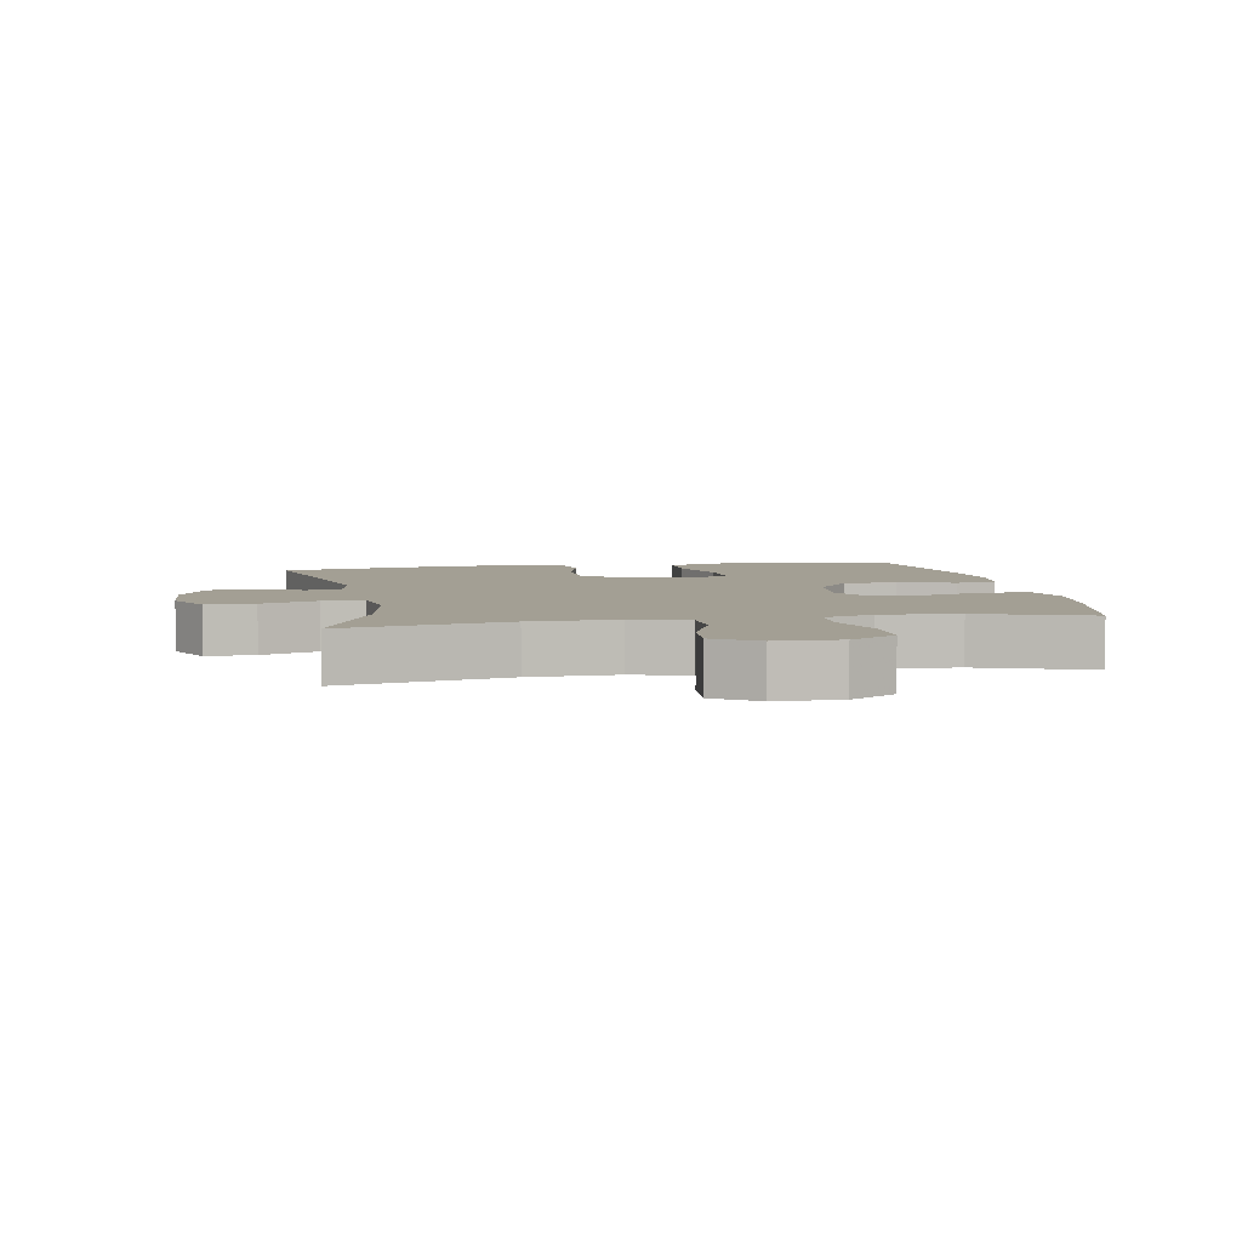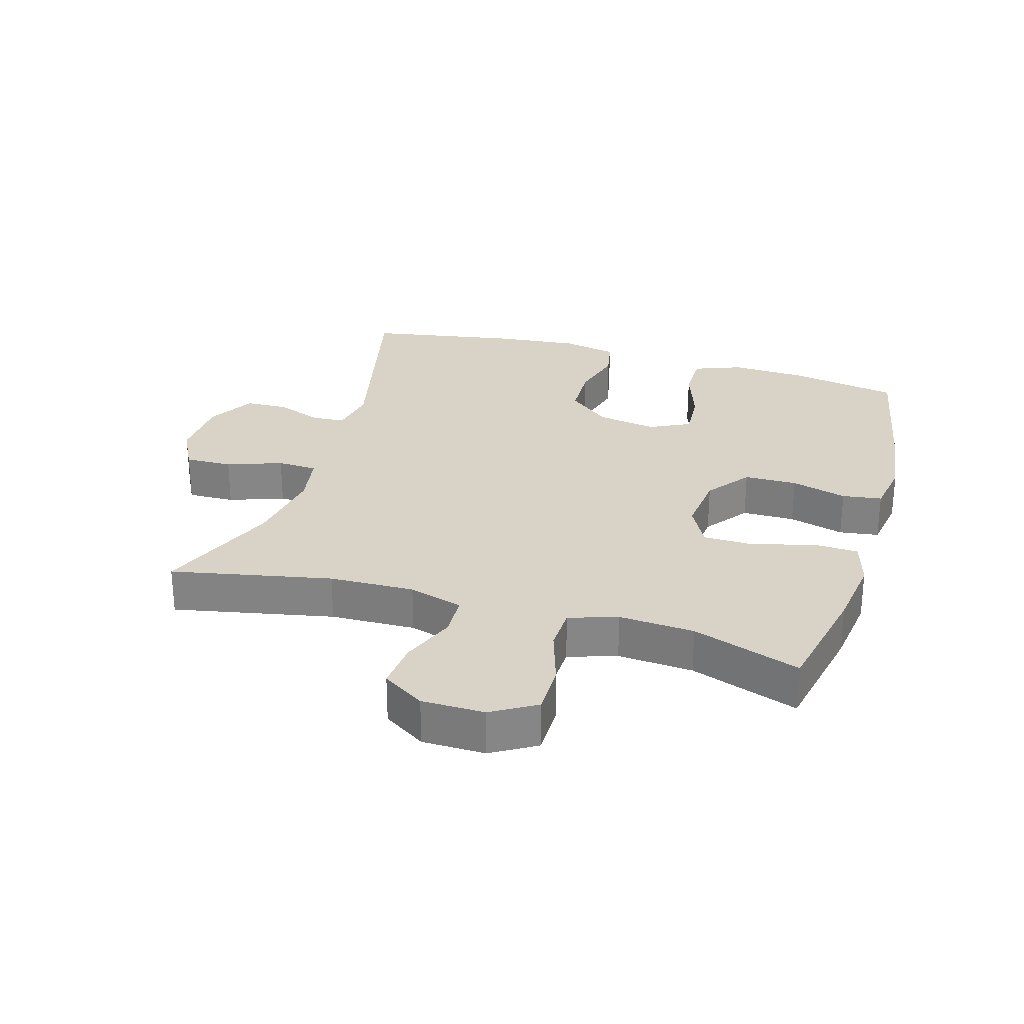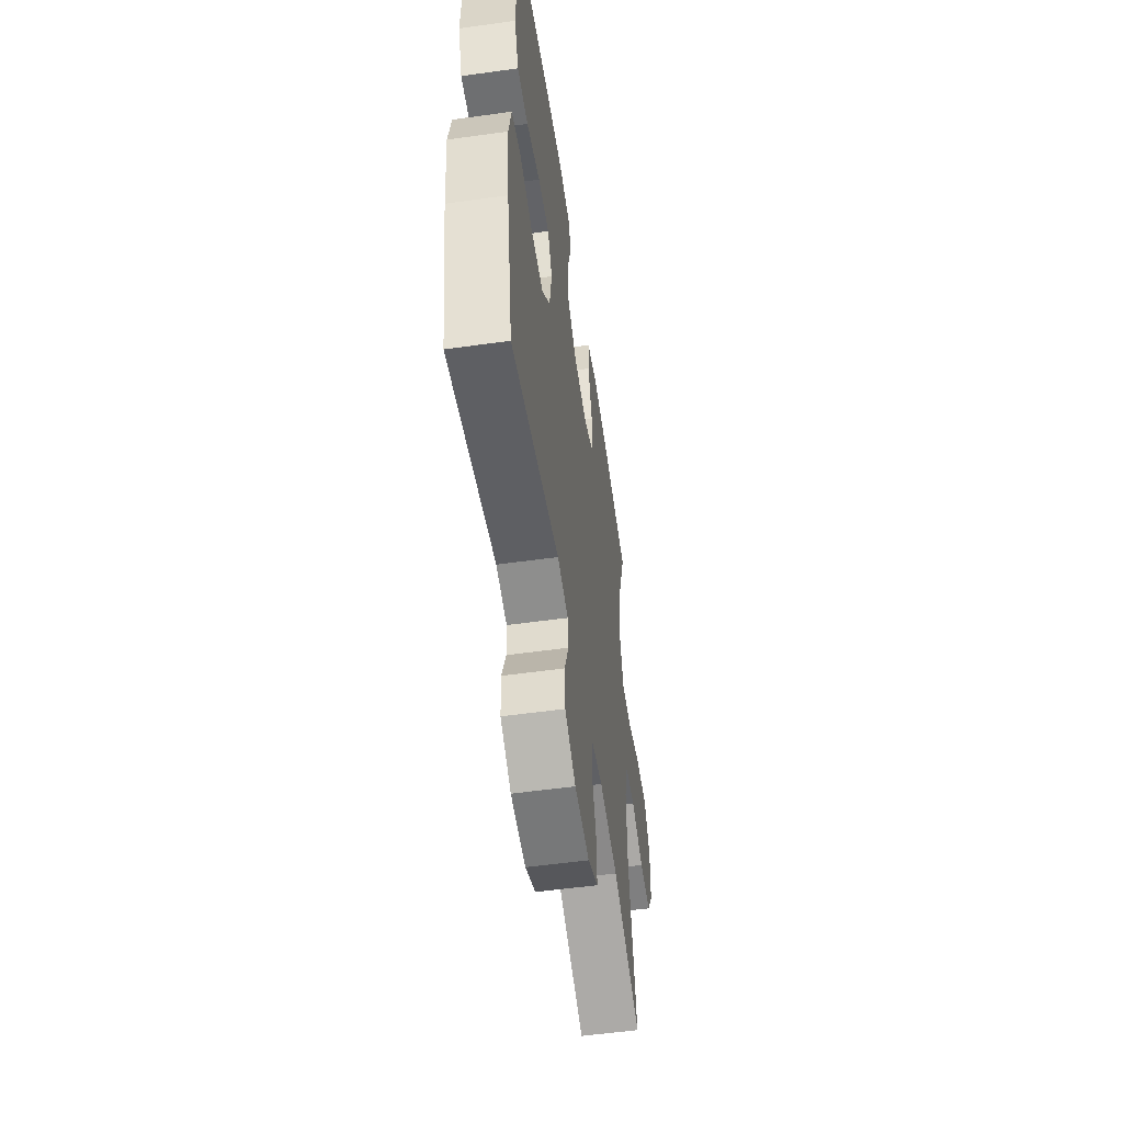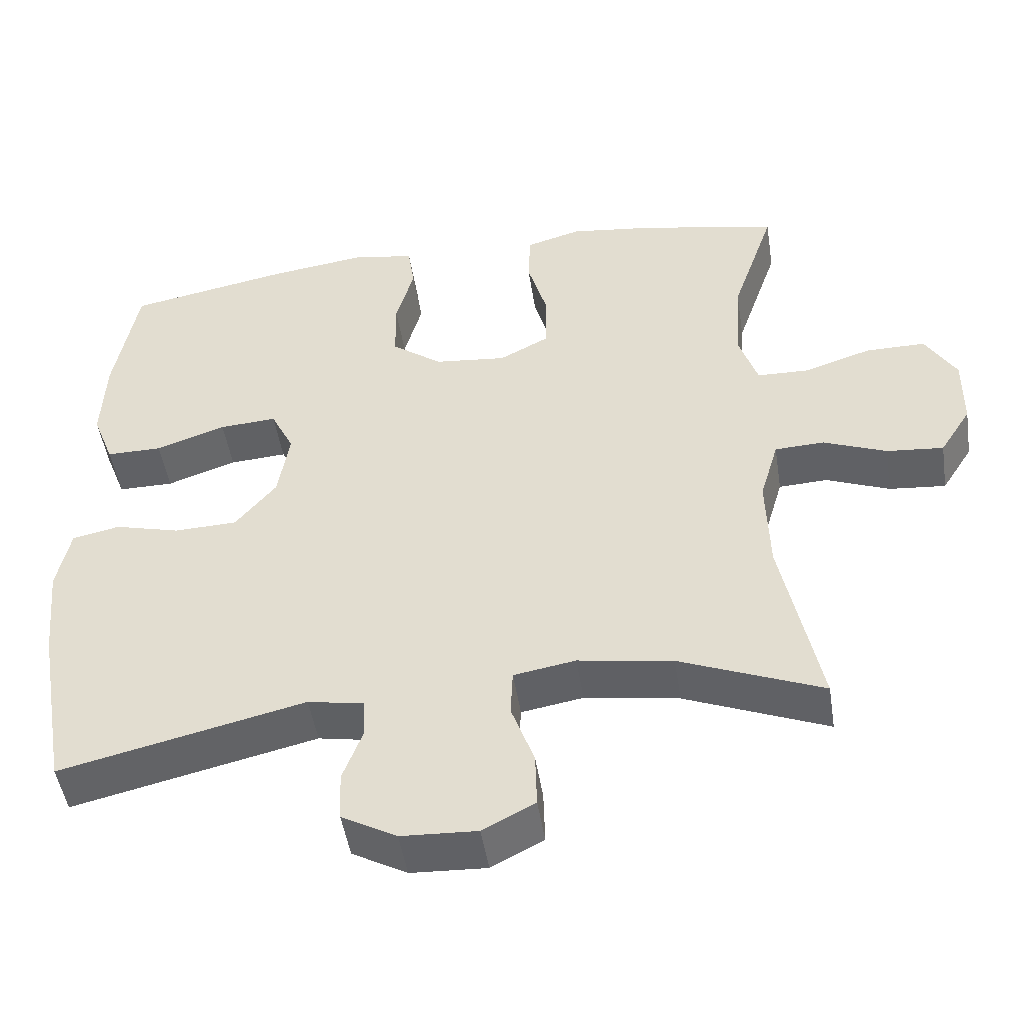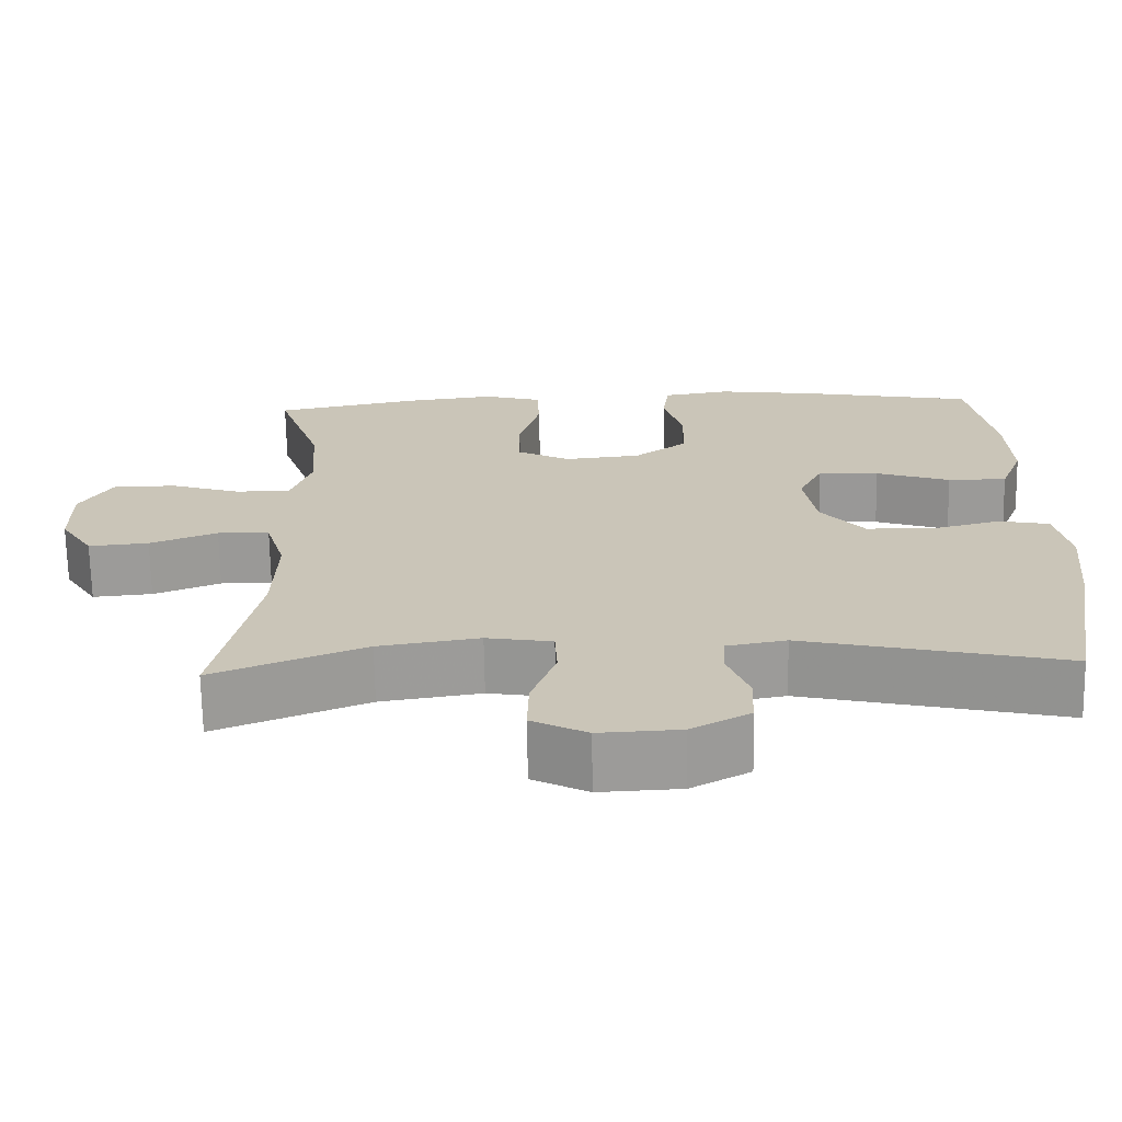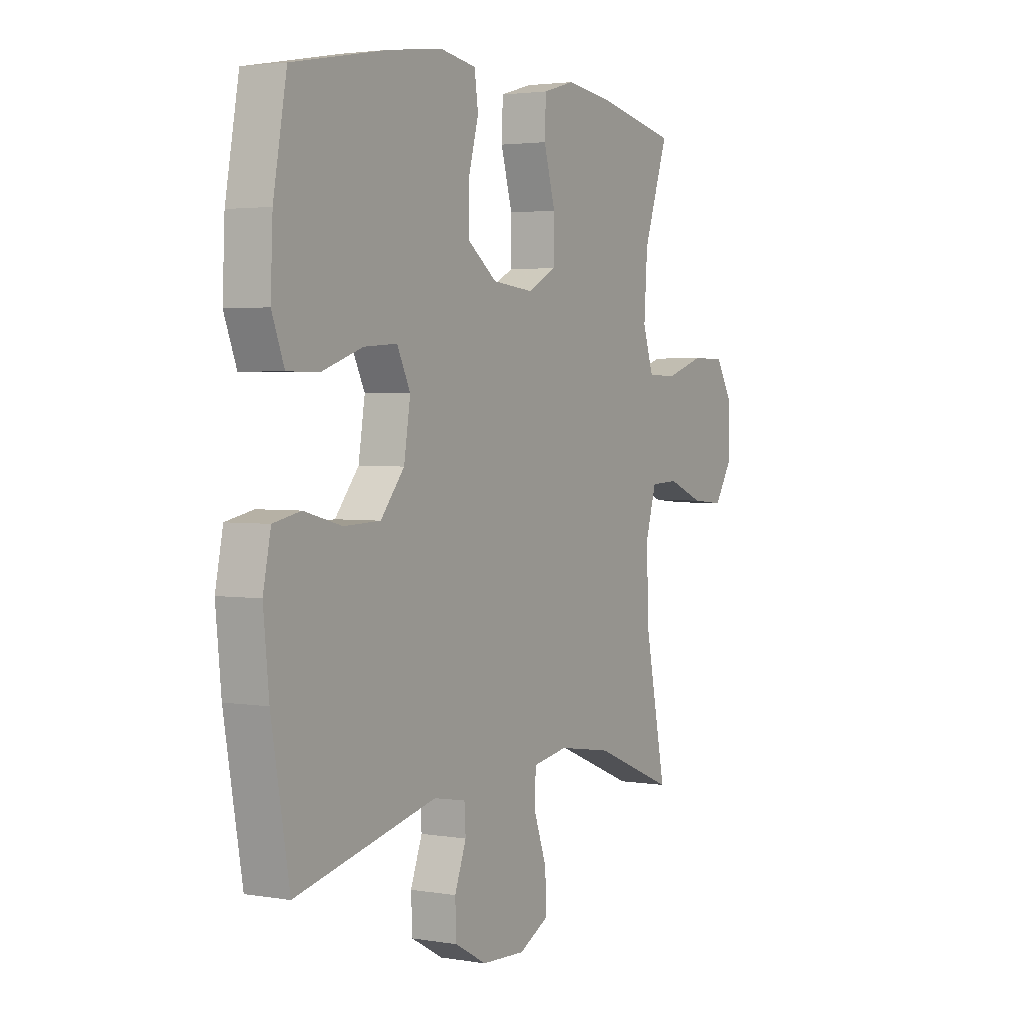
<metadata>
{"format":"obj","ext":"obj","renderer":"f3d","projection":"perspective","resolution":1024,"background":"white","views":[{"elev":5.3,"azim":-100.1,"up":"+Y"},{"elev":28.1,"azim":-73.5,"up":"+Y"},{"elev":-54.6,"azim":98.4,"up":"+Z"},{"elev":-48.4,"azim":-171.2,"up":"+Z"},{"elev":-69.4,"azim":1.0,"up":"+Z"},{"elev":2.8,"azim":120.0,"up":"+Z"}]}
</metadata>
<code>
v 0.5 0.07 -0.5
v 0.171 0.07 -0.424
v 0.096 0.07 -0.438
v 0.093 0.07 -0.49
v 0.12 0.07 -0.562
v 0.117 0.07 -0.629
v 0.043 0.07 -0.67
v -0.059 0.07 -0.675
v -0.129 0.07 -0.639
v -0.127 0.07 -0.565
v -0.096 0.07 -0.479
v -0.099 0.07 -0.416
v -0.182 0.07 -0.402
v -0.309 0.07 -0.422
v -0.5 0.07 -0.5
v -0.449 0.07 -0.249
v -0.445 0.07 -0.116
v -0.47 0.07 -0.031
v -0.536 0.07 -0.028
v -0.621 0.07 -0.062
v -0.697 0.07 -0.069
v -0.739 0.07 -0.003
v -0.74 0.07 0.095
v -0.699 0.07 0.164
v -0.619 0.07 0.164
v -0.528 0.07 0.135
v -0.459 0.07 0.137
v -0.434 0.07 0.213
v -0.442 0.07 0.331
v -0.5 0.07 0.5
v -0.316 0.07 0.538
v -0.201 0.07 0.553
v -0.127 0.07 0.532
v -0.124 0.07 0.461
v -0.151 0.07 0.367
v -0.15 0.07 0.286
v -0.083 0.07 0.251
v 0.014 0.07 0.261
v 0.082 0.07 0.312
v 0.083 0.07 0.395
v 0.059 0.07 0.482
v 0.068 0.07 0.544
v 0.153 0.07 0.558
v 0.281 0.07 0.541
v 0.5 0.07 0.5
v 0.531 0.07 0.328
v 0.536 0.07 0.21
v 0.507 0.07 0.135
v 0.432 0.07 0.135
v 0.338 0.07 0.167
v 0.261 0.07 0.172
v 0.23 0.07 0.109
v 0.245 0.07 0.015
v 0.3 0.07 -0.052
v 0.385 0.07 -0.055
v 0.473 0.07 -0.032
v 0.537 0.07 -0.045
v 0.555 0.07 -0.132
v 0.542 0.07 -0.261
v 0.5 0 -0.5
v 0.171 0 -0.424
v 0.096 0 -0.438
v 0.093 0 -0.49
v 0.12 0 -0.562
v 0.117 0 -0.629
v 0.043 0 -0.67
v -0.059 0 -0.675
v -0.129 0 -0.639
v -0.127 0 -0.565
v -0.096 0 -0.479
v -0.099 0 -0.416
v -0.182 0 -0.402
v -0.309 0 -0.422
v -0.5 0 -0.5
v -0.449 0 -0.249
v -0.445 0 -0.116
v -0.47 0 -0.031
v -0.536 0 -0.028
v -0.621 0 -0.062
v -0.697 0 -0.069
v -0.739 0 -0.003
v -0.74 0 0.095
v -0.699 0 0.164
v -0.619 0 0.164
v -0.528 0 0.135
v -0.459 0 0.137
v -0.434 0 0.213
v -0.442 0 0.331
v -0.5 0 0.5
v -0.316 0 0.538
v -0.201 0 0.553
v -0.127 0 0.532
v -0.124 0 0.461
v -0.151 0 0.367
v -0.15 0 0.286
v -0.083 0 0.251
v 0.014 0 0.261
v 0.082 0 0.312
v 0.083 0 0.395
v 0.059 0 0.482
v 0.068 0 0.544
v 0.153 0 0.558
v 0.281 0 0.541
v 0.5 0 0.5
v 0.531 0 0.328
v 0.536 0 0.21
v 0.507 0 0.135
v 0.432 0 0.135
v 0.338 0 0.167
v 0.261 0 0.172
v 0.23 0 0.109
v 0.245 0 0.015
v 0.3 0 -0.052
v 0.385 0 -0.055
v 0.473 0 -0.032
v 0.537 0 -0.045
v 0.555 0 -0.132
v 0.542 0 -0.261
f 59 1 2
f 58 59 2
f 57 58 2
f 56 57 2
f 55 56 2
f 54 55 2 3
f 53 54 3
f 52 53 3
f 48 49 50
f 47 48 50
f 46 47 50
f 45 46 50
f 44 45 50
f 43 44 50
f 42 43 50
f 41 42 50
f 40 41 50
f 39 40 50 51
f 38 39 51 52
f 33 34 35
f 32 33 35
f 31 32 35
f 30 31 35
f 29 30 35
f 28 29 35 36
f 27 28 36 37
f 24 25 26
f 23 24 26
f 22 23 26
f 21 22 26
f 20 21 26
f 19 20 26
f 18 19 26 27
f 38 52 3
f 37 38 3
f 27 37 3
f 18 27 3
f 17 18 3
f 9 10 11
f 8 9 11
f 7 8 11
f 6 7 11
f 5 6 11
f 4 5 11
f 4 11 12
f 3 4 12
f 17 3 12
f 16 17 12
f 14 15 16
f 13 14 16
f 12 13 16
f 61 60 118
f 61 118 117
f 61 117 116
f 61 116 115
f 61 115 114
f 62 61 114 113
f 62 113 112
f 62 112 111
f 109 108 107
f 109 107 106
f 109 106 105
f 109 105 104
f 109 104 103
f 109 103 102
f 109 102 101
f 109 101 100
f 109 100 99
f 110 109 99 98
f 111 110 98 97
f 94 93 92
f 94 92 91
f 94 91 90
f 94 90 89
f 94 89 88
f 95 94 88 87
f 96 95 87 86
f 85 84 83
f 85 83 82
f 85 82 81
f 85 81 80
f 85 80 79
f 85 79 78
f 86 85 78 77
f 62 111 97
f 62 97 96
f 62 96 86
f 62 86 77
f 62 77 76
f 70 69 68
f 70 68 67
f 70 67 66
f 70 66 65
f 70 65 64
f 70 64 63
f 71 70 63
f 71 63 62
f 71 62 76
f 71 76 75
f 75 74 73
f 75 73 72
f 75 72 71
f 1 60 61 2
f 2 61 62 3
f 3 62 63 4
f 4 63 64 5
f 5 64 65 6
f 6 65 66 7
f 7 66 67 8
f 8 67 68 9
f 9 68 69 10
f 10 69 70 11
f 11 70 71 12
f 12 71 72 13
f 13 72 73 14
f 14 73 74 15
f 15 74 75 16
f 16 75 76 17
f 17 76 77 18
f 18 77 78 19
f 19 78 79 20
f 20 79 80 21
f 21 80 81 22
f 22 81 82 23
f 23 82 83 24
f 24 83 84 25
f 25 84 85 26
f 26 85 86 27
f 27 86 87 28
f 28 87 88 29
f 29 88 89 30
f 30 89 90 31
f 31 90 91 32
f 32 91 92 33
f 33 92 93 34
f 34 93 94 35
f 35 94 95 36
f 36 95 96 37
f 37 96 97 38
f 38 97 98 39
f 39 98 99 40
f 40 99 100 41
f 41 100 101 42
f 42 101 102 43
f 43 102 103 44
f 44 103 104 45
f 45 104 105 46
f 46 105 106 47
f 47 106 107 48
f 48 107 108 49
f 49 108 109 50
f 50 109 110 51
f 51 110 111 52
f 52 111 112 53
f 53 112 113 54
f 54 113 114 55
f 55 114 115 56
f 56 115 116 57
f 57 116 117 58
f 58 117 118 59
f 59 118 60 1

</code>
